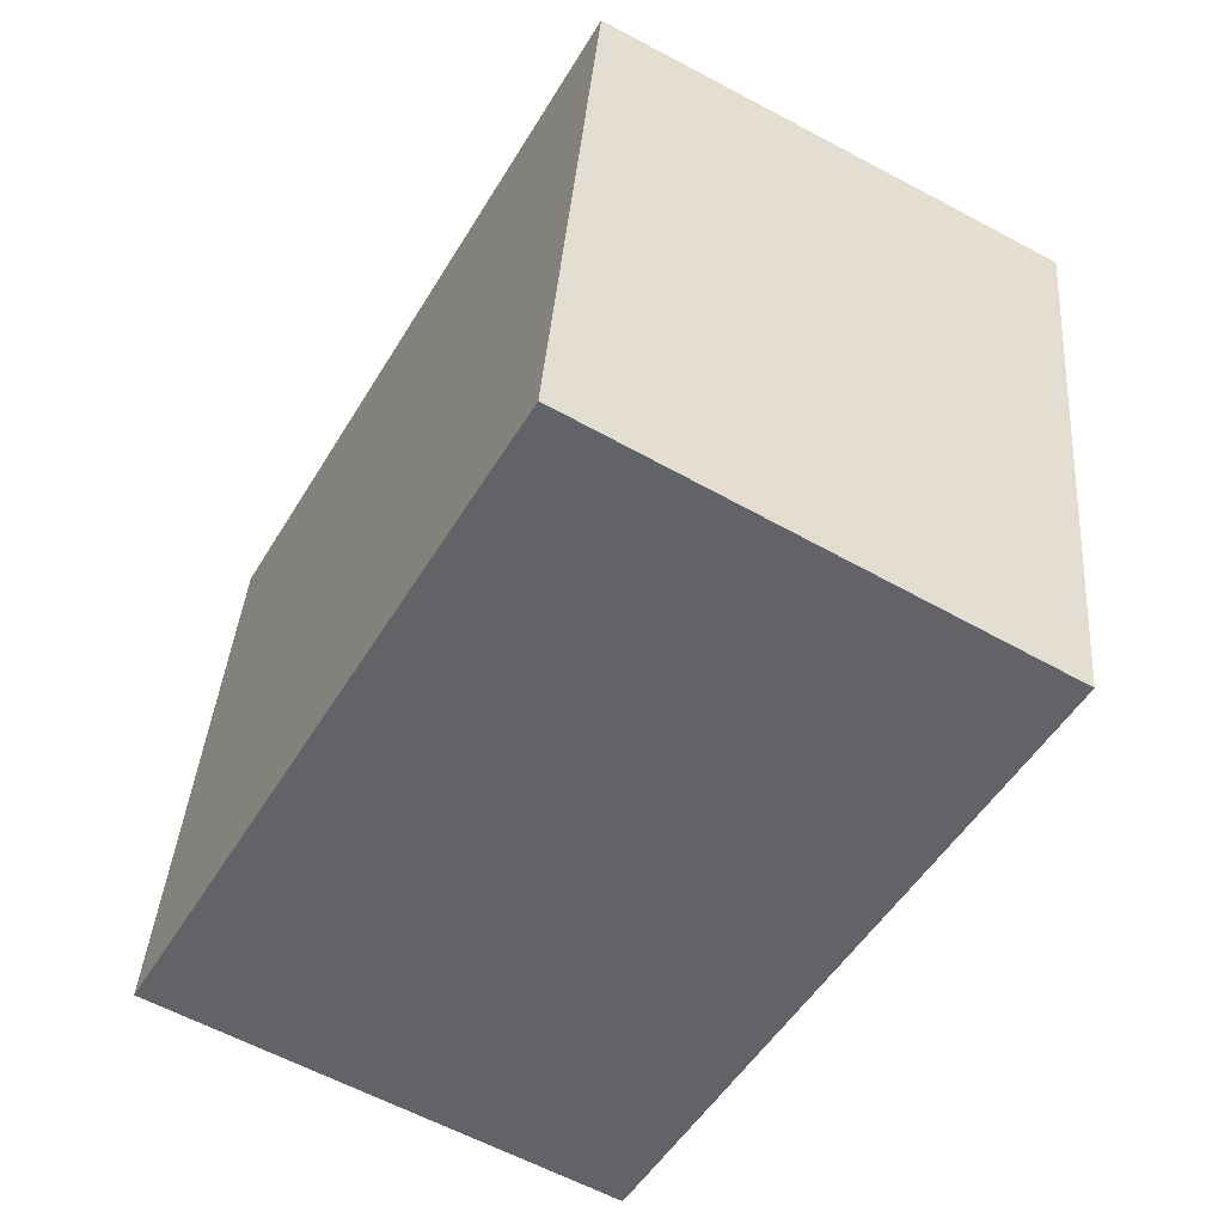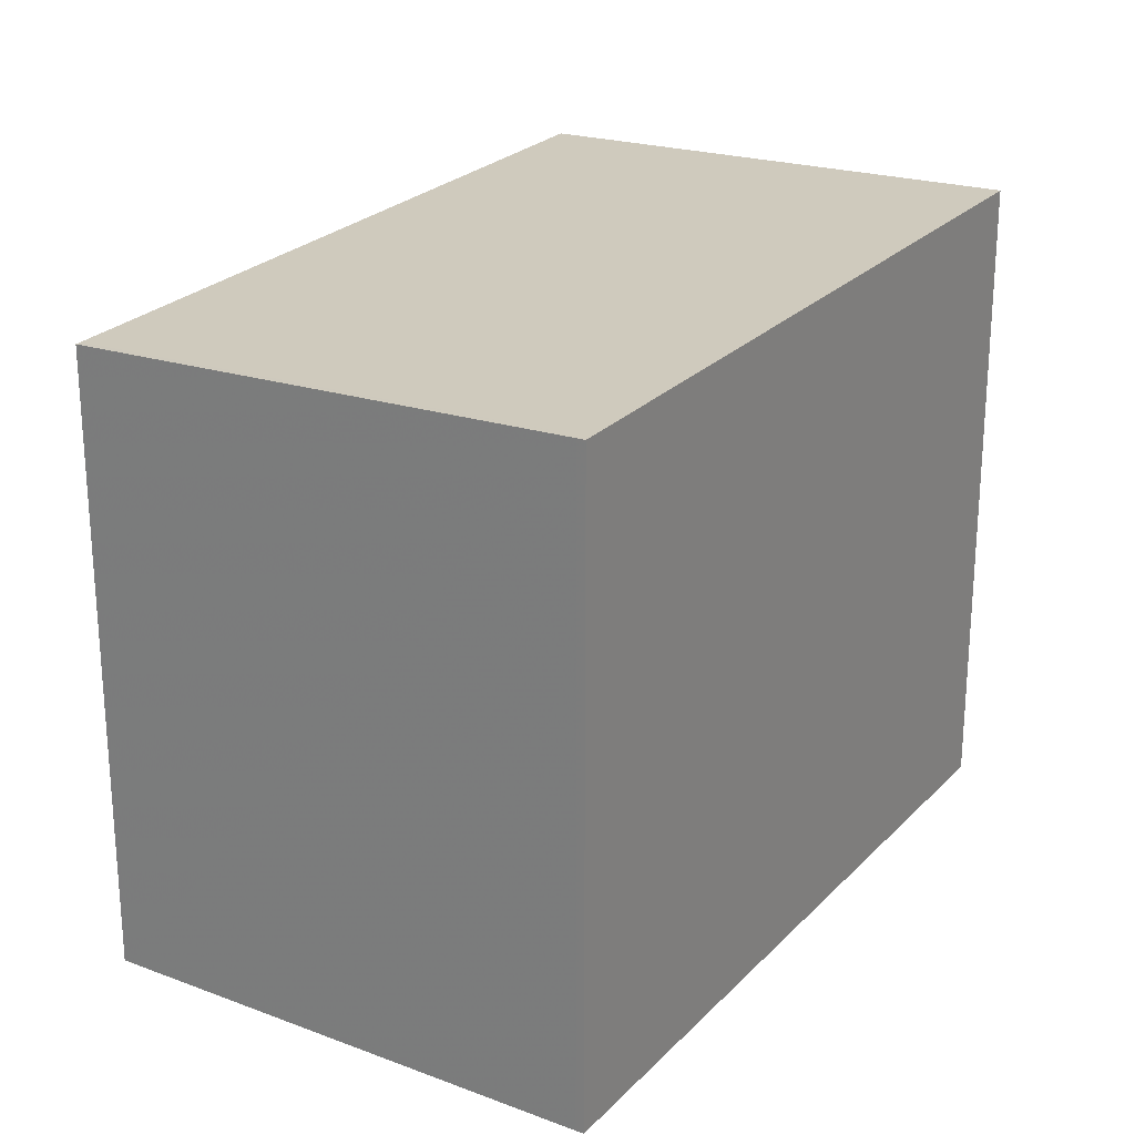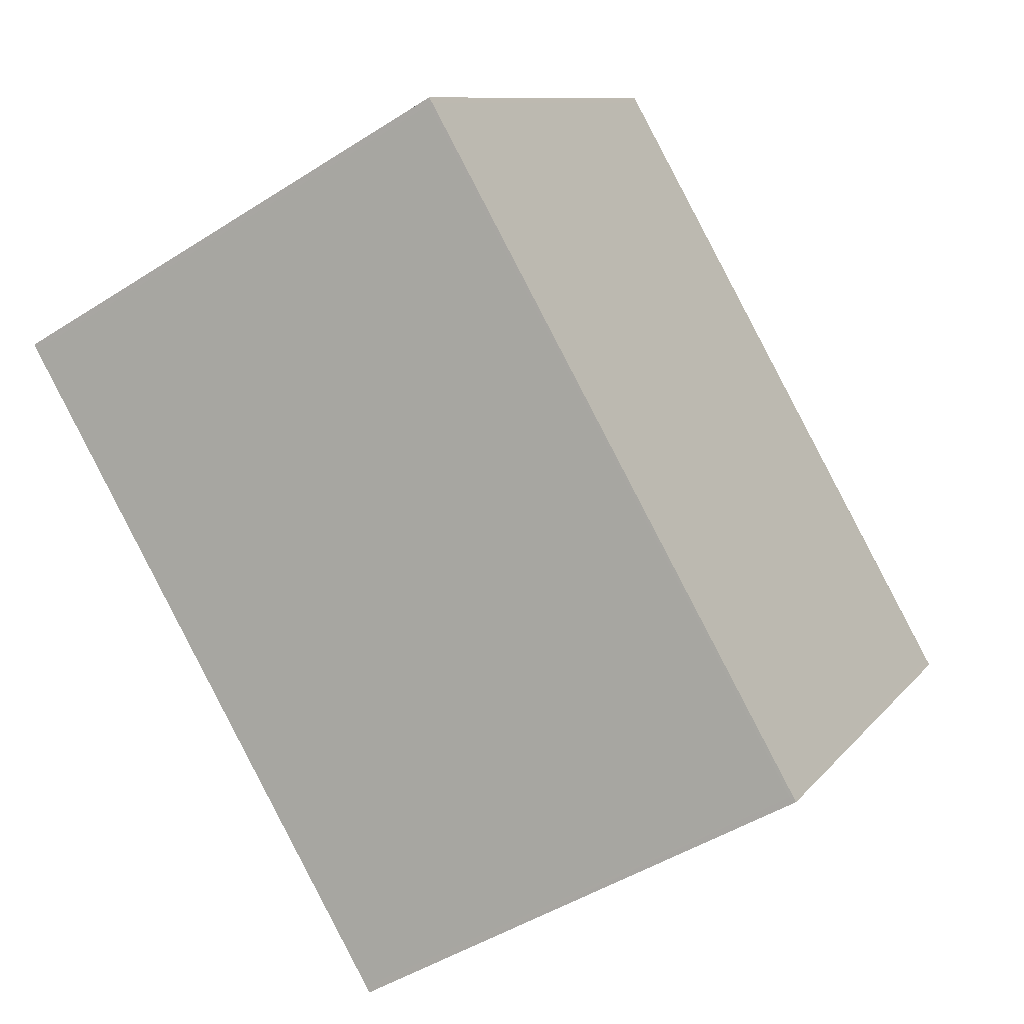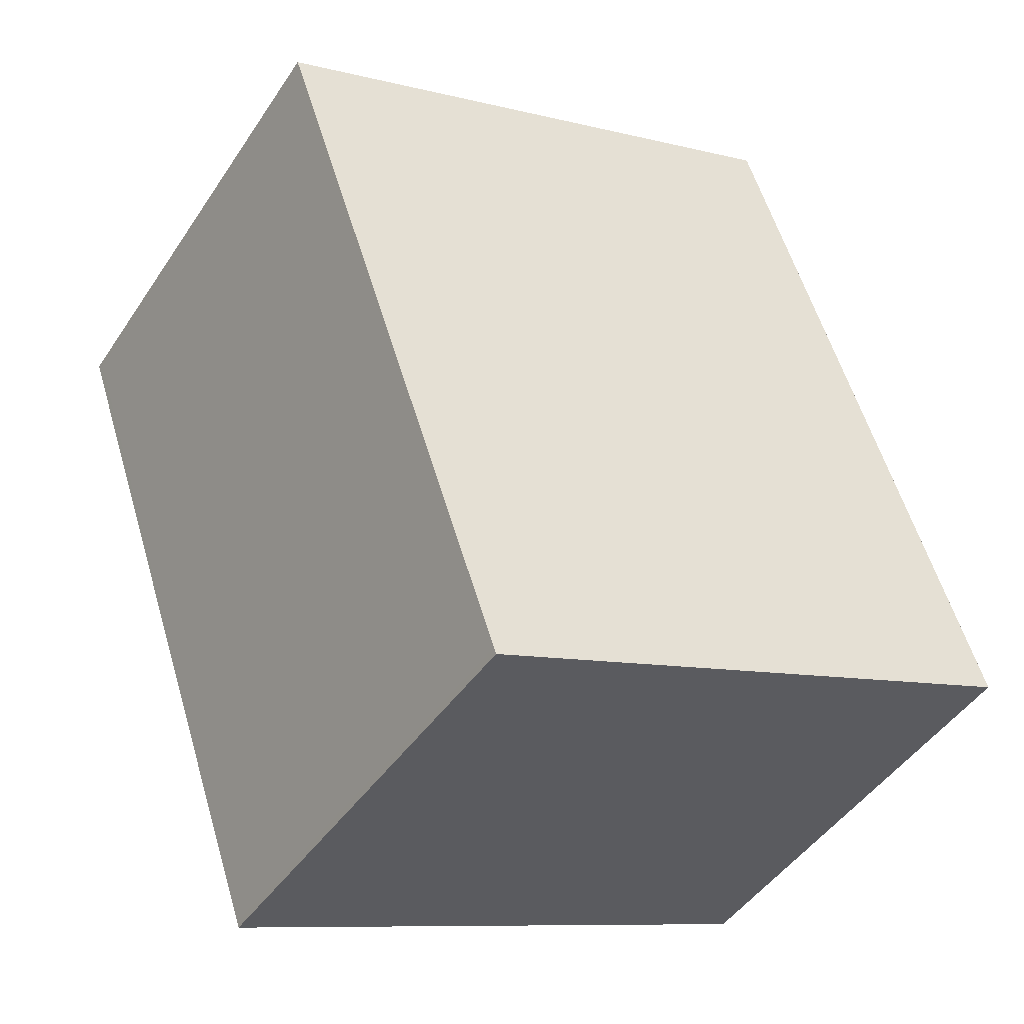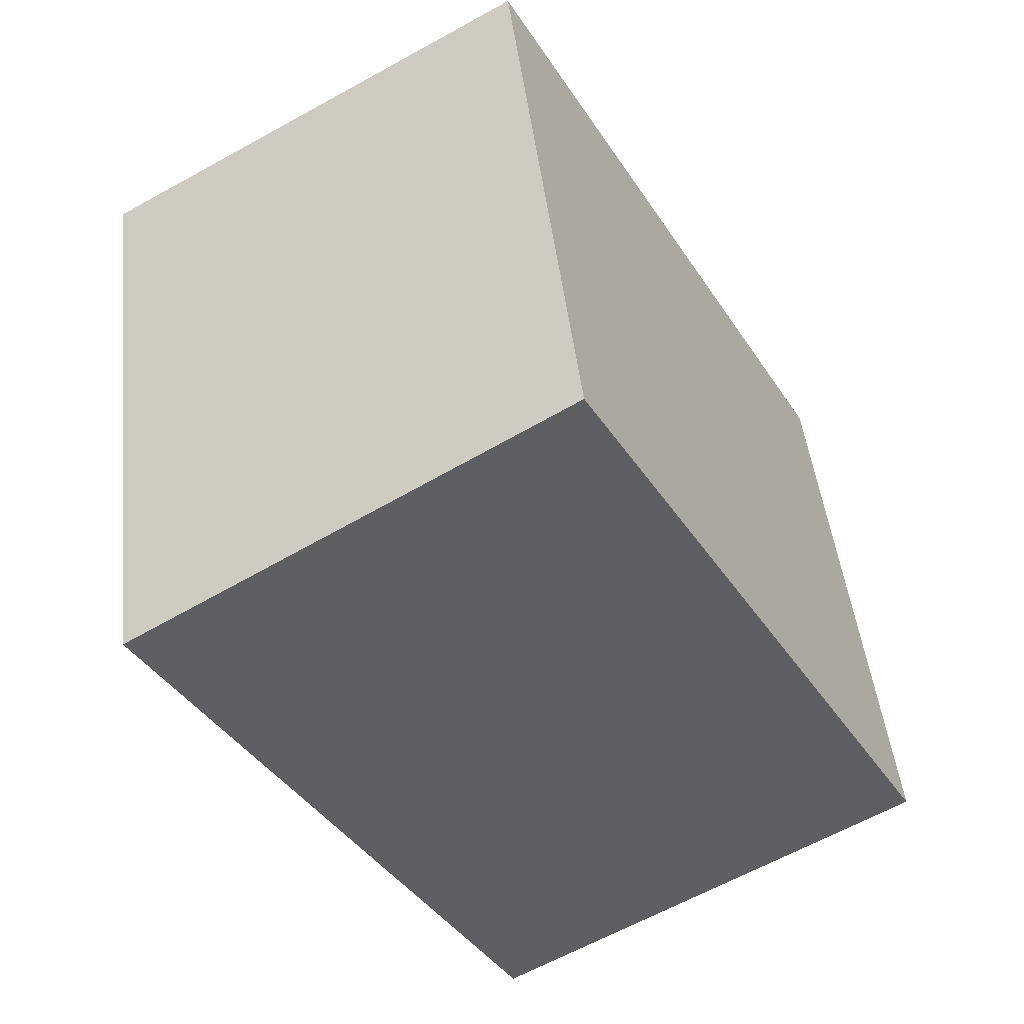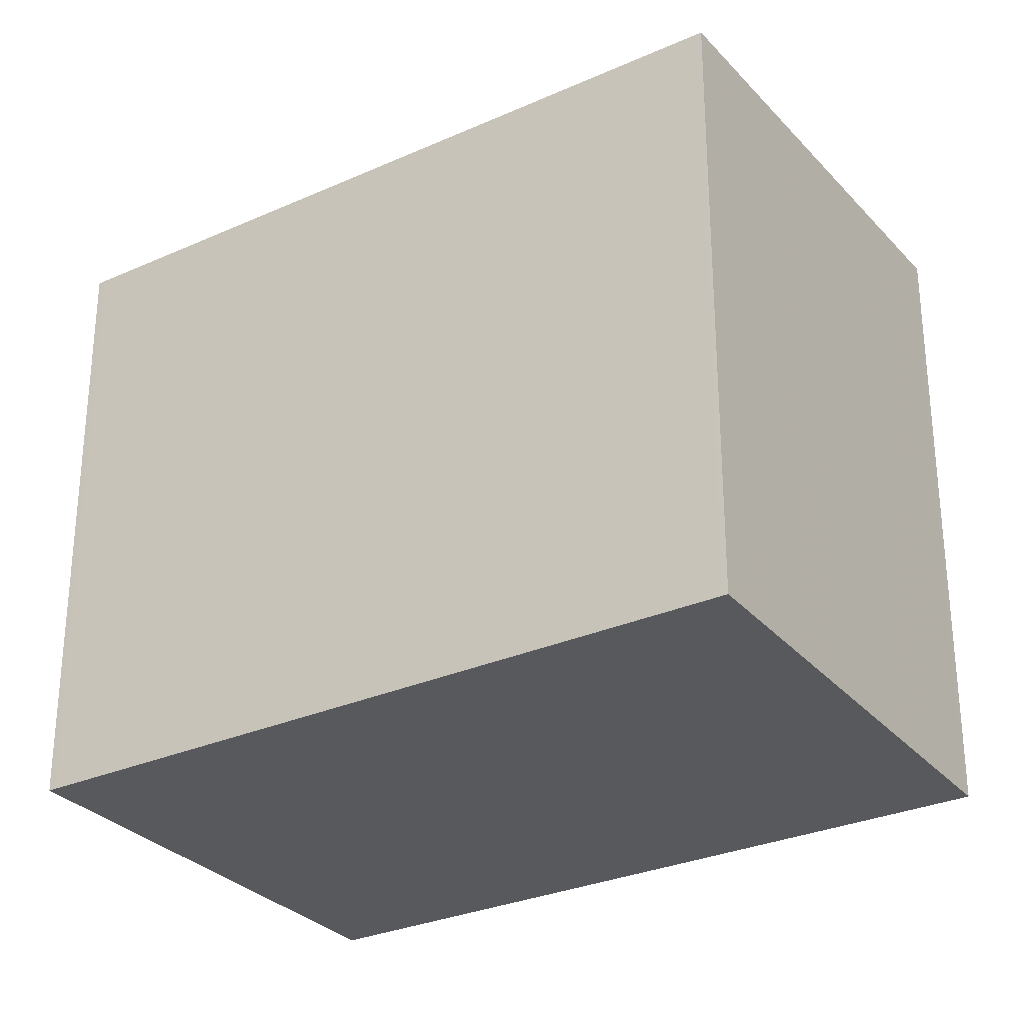
<metadata>
{"format":"obj","ext":"obj","renderer":"f3d","projection":"perspective","resolution":1024,"background":"white","views":[{"elev":38.6,"azim":-175.8,"up":"+Y"},{"elev":25.2,"azim":-118.1,"up":"+Z"},{"elev":9.7,"azim":21.6,"up":"+Y"},{"elev":-9.2,"azim":56.1,"up":"+Y"},{"elev":46.6,"azim":-6.4,"up":"+Y"},{"elev":-29.9,"azim":152.3,"up":"+Z"}]}
</metadata>
<code>
v -2405 -112.6 2.531
v -2403 -111.6 2.437
v -2402 -114.2 2.414
v -2404 -115.2 2.508
v -2404 -115.1 2.507
v -2405 -112.5 2.53
v -2403 -111.6 2.438
v -2402 -114.2 2.415
v -2403 -111.6 2.438
v -2403 -111.6 2.437
v -2405 -112.6 2.529
v -2402 -114.2 2.415
v -2402 -114.2 2.415
v -2404 -115.1 2.507
v -2405 -112.6 2.531
v -2404 -115.1 2.509
v -2405 -112.5 2.53
v -2405 -112.6 2.531
v -2405 -112.6 0
v -2405 -112.5 0
v -2403 -111.6 2.437
v -2403 -111.6 2.437
v -2403 -111.6 0
v -2403 -111.6 0
v -2402 -114.2 2.415
v -2402 -114.2 2.414
v -2402 -114.2 0
v -2402 -114.2 0
v -2404 -115.1 2.509
v -2404 -115.2 2.508
v -2404 -115.2 0
v -2404 -115.1 0
v -2404 -115.2 2.508
v -2404 -115.1 2.507
v -2404 -115.1 0
v -2404 -115.2 0
v -2403 -111.6 2.438
v -2405 -112.5 2.53
v -2405 -112.5 0
v -2403 -111.6 0
v -2403 -111.6 2.437
v -2403 -111.6 2.438
v -2403 -111.6 0
v -2403 -111.6 0
v -2404 -115.1 2.507
v -2402 -114.2 2.415
v -2402 -114.2 0
v -2404 -115.1 0
v -2402 -114.2 2.415
v -2403 -111.6 2.437
v -2403 -111.6 0
v -2402 -114.2 0
v -2402 -114.2 2.414
v -2402 -114.2 2.415
v -2402 -114.2 0
v -2402 -114.2 0
v -2405 -112.6 2.531
v -2405 -112.6 2.531
v -2405 -112.6 0
v -2405 -112.6 0
v -2405 -112.6 2.531
v -2404 -115.1 2.509
v -2404 -115.1 0
v -2405 -112.6 0
v -2405 -112.6 0
v -2403 -111.6 0
v -2402 -114.2 0
v -2404 -115.2 0
f 14 11 9 13
f 16 15 11 14
f 13 9 10 12
f 9 7 2 10
f 11 6 7 9
f 12 3 8 13
f 13 8 5 14
f 15 1 6 11
f 14 5 4 16
f 18 19 20 17
f 22 23 24 21
f 26 27 28 25
f 30 31 32 29
f 34 35 36 33
f 38 39 40 37
f 42 43 44 41
f 46 47 48 45
f 50 51 52 49
f 54 55 56 53
f 58 59 60 57
f 62 63 64 61
f 66 67 68 65

</code>
